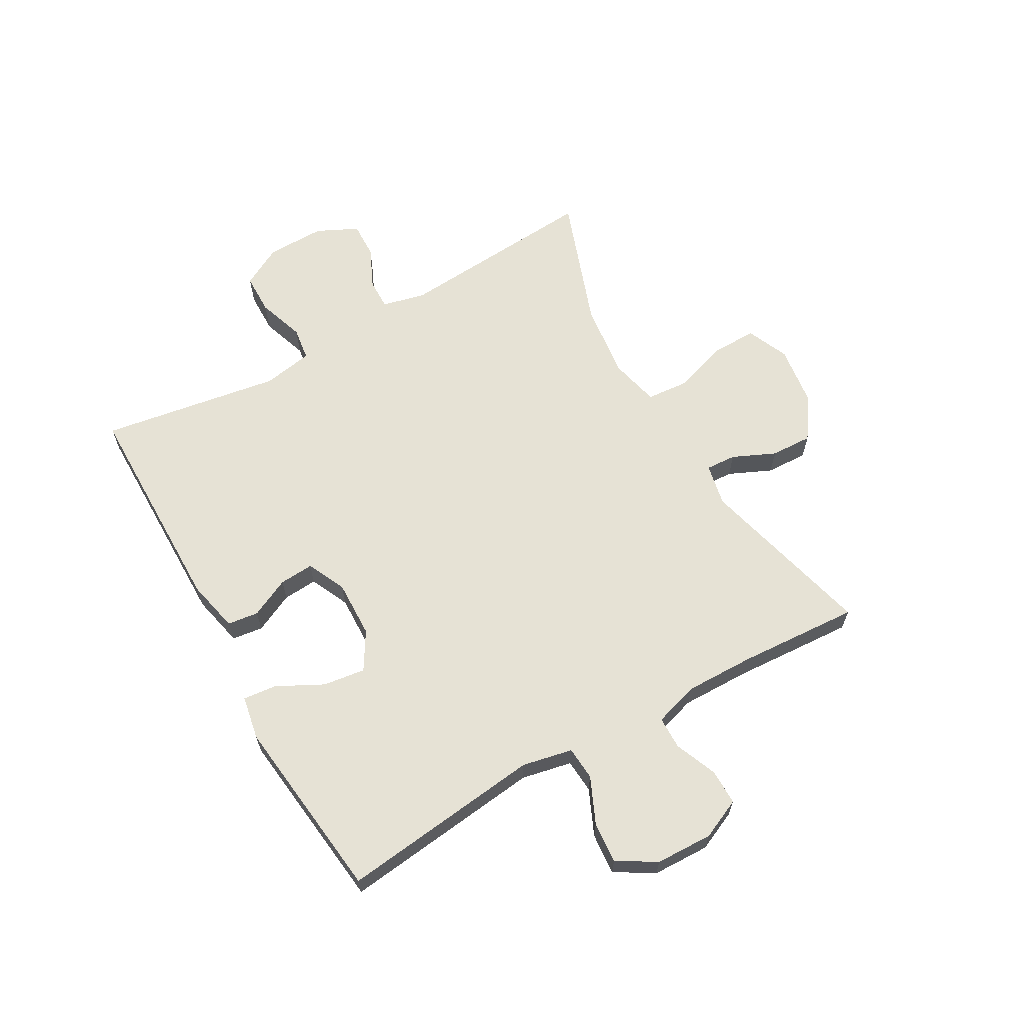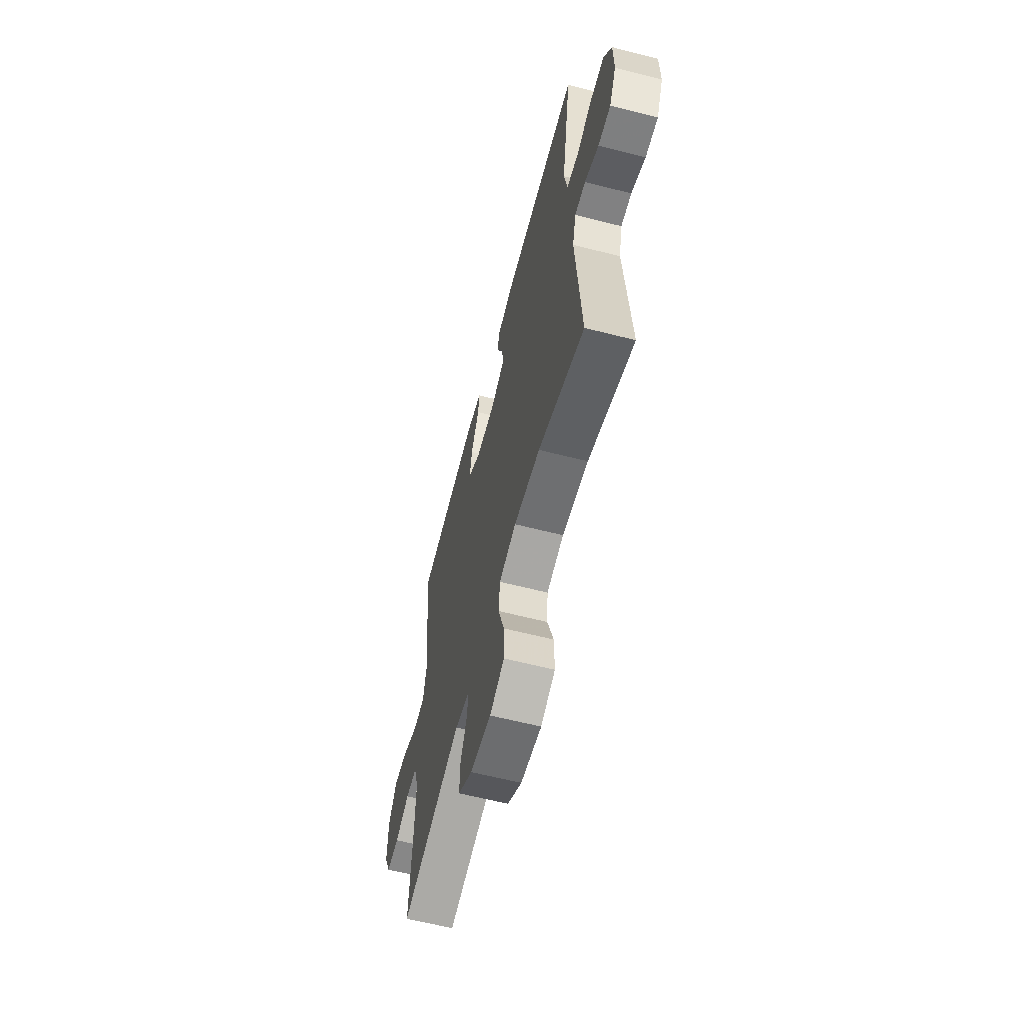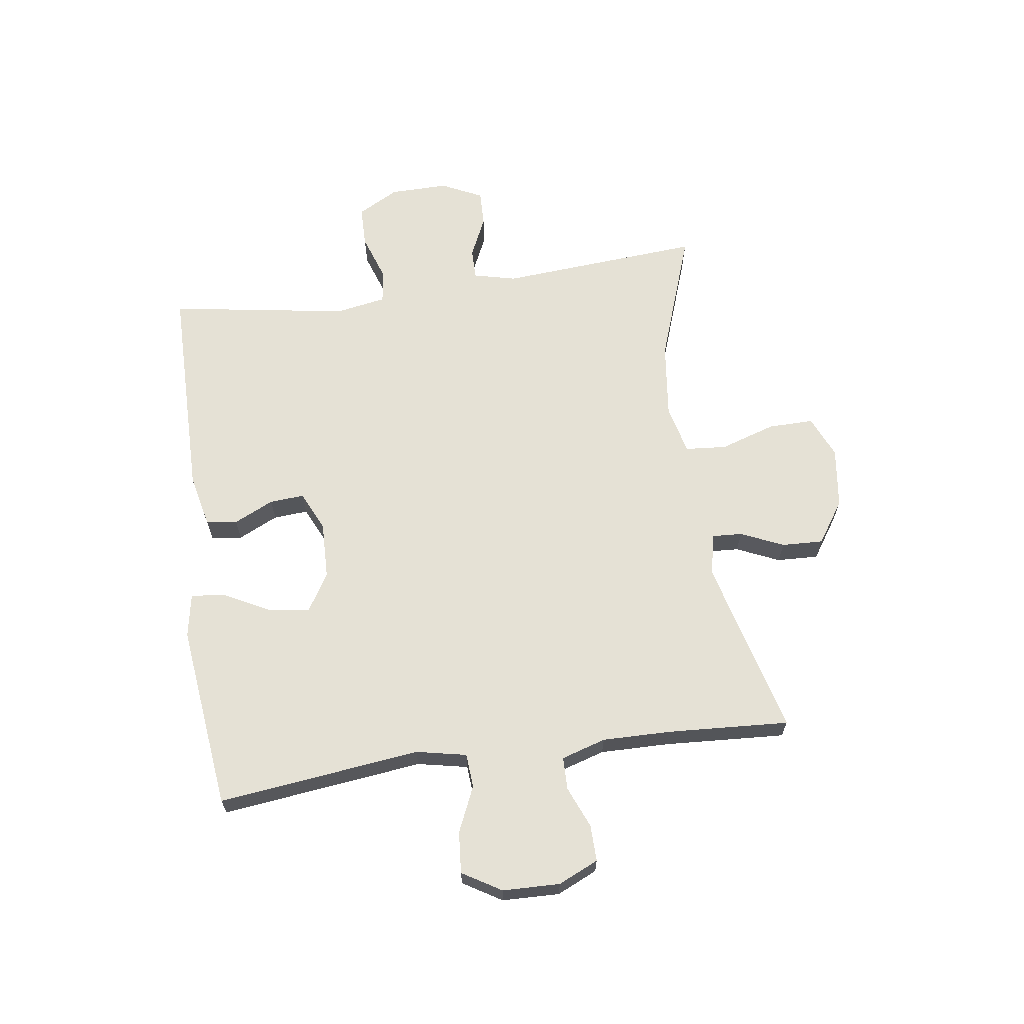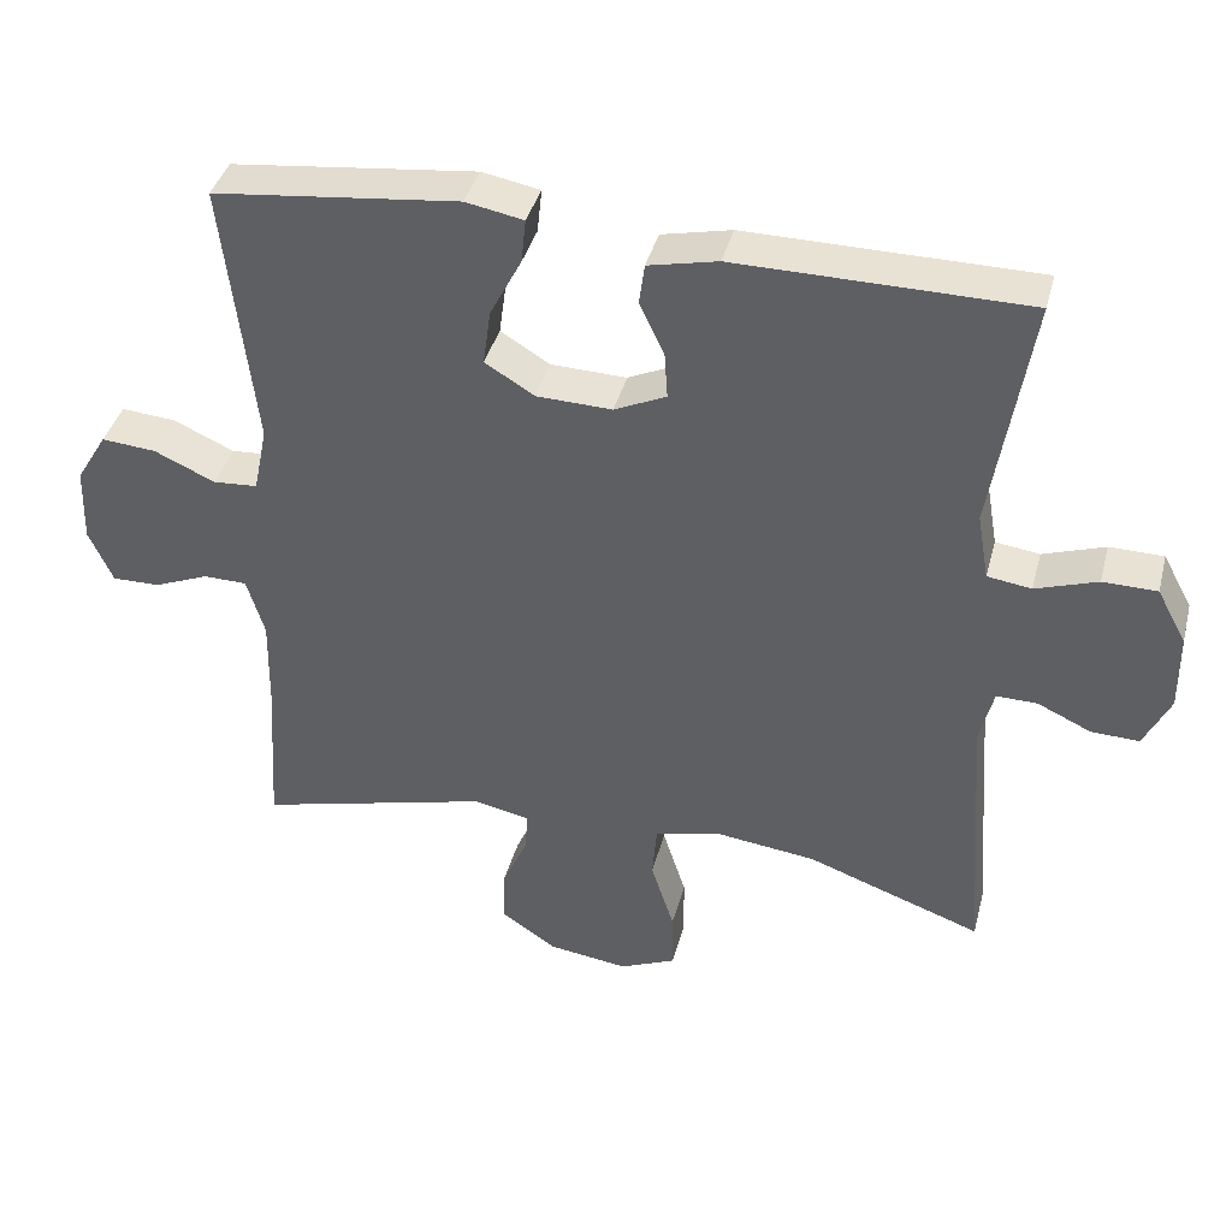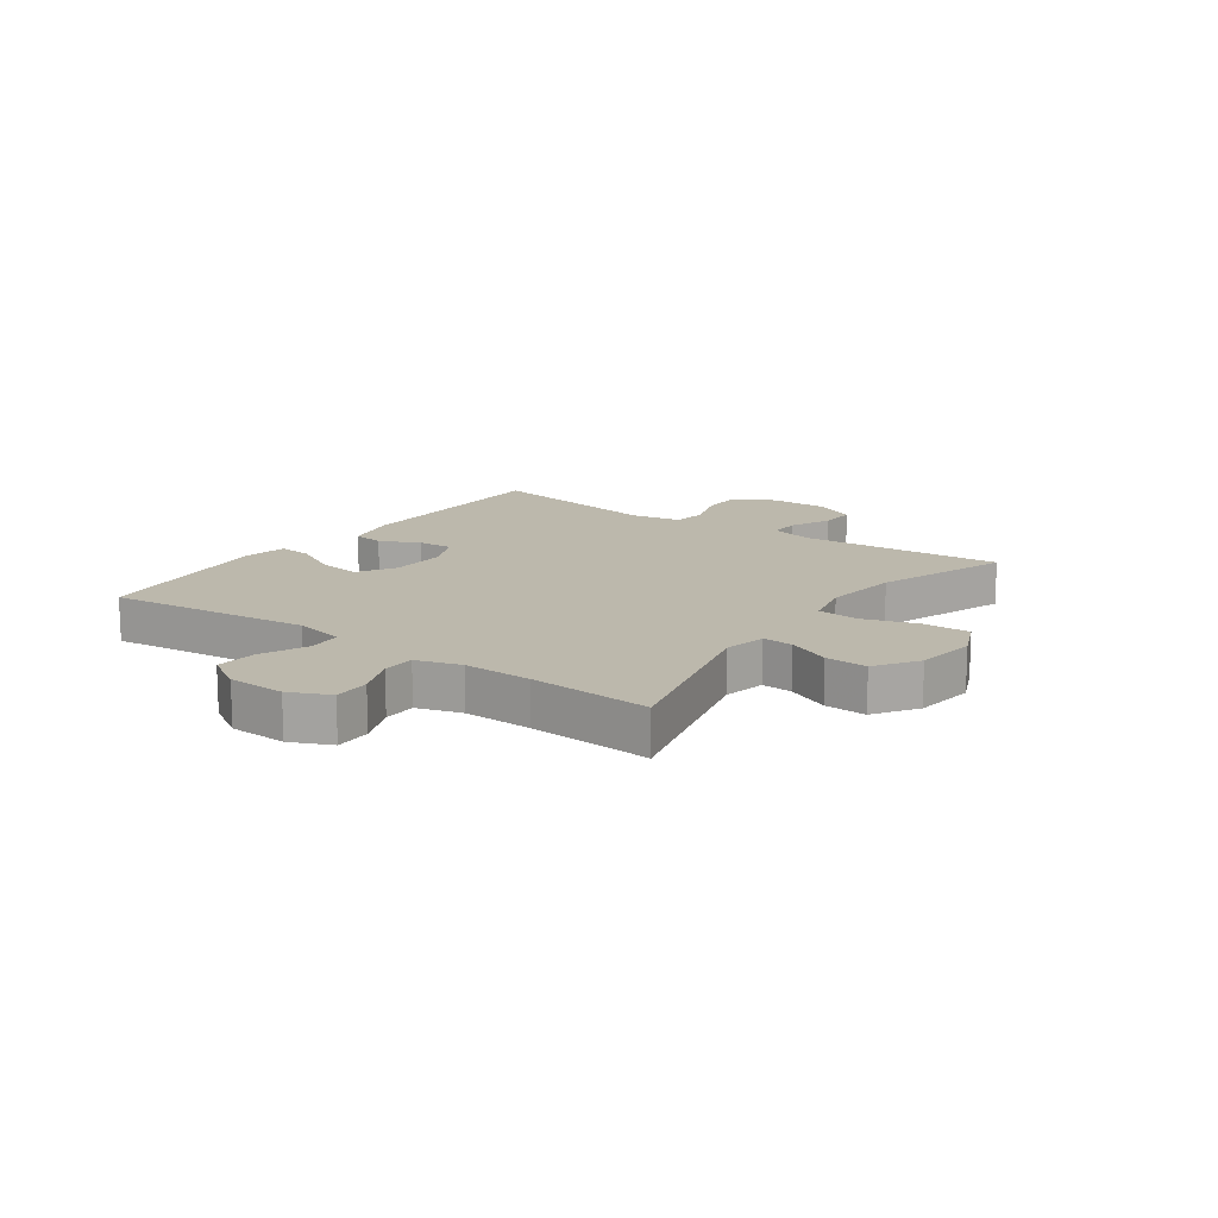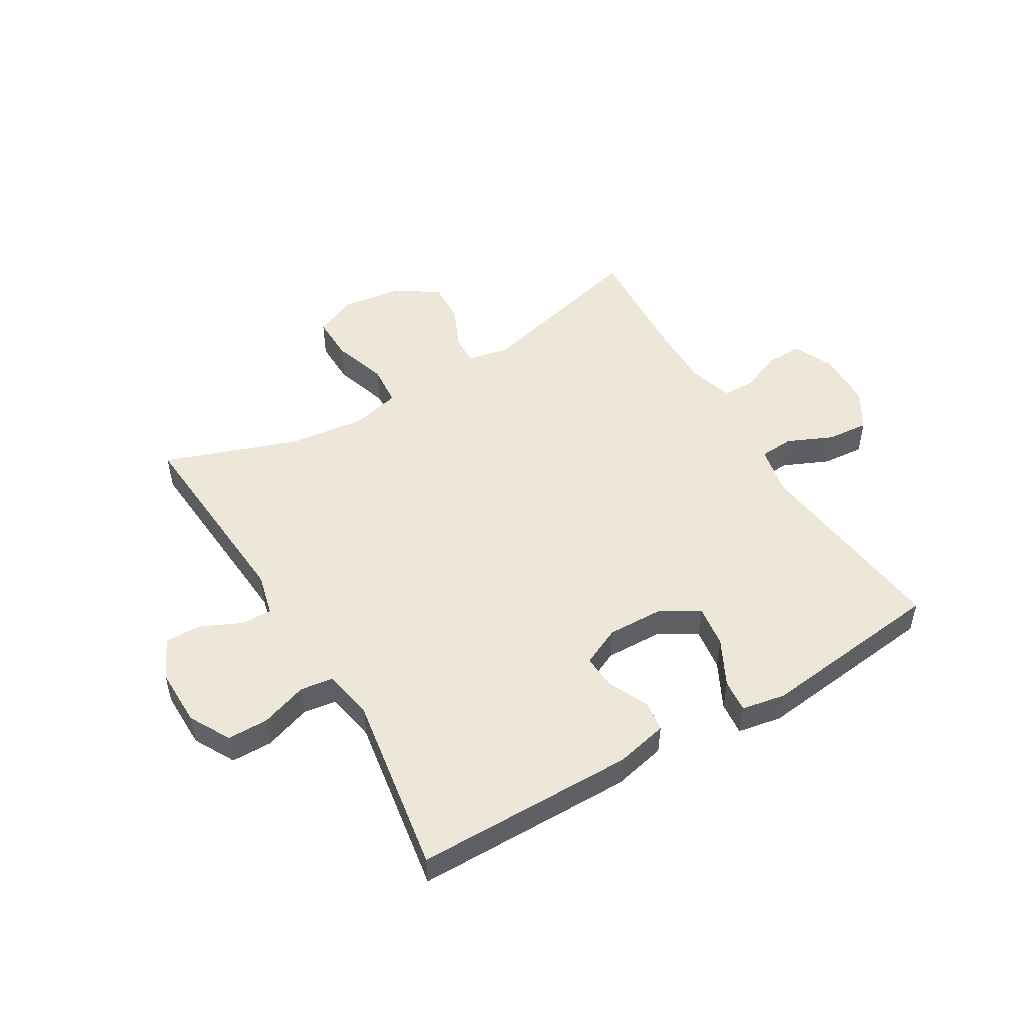
<metadata>
{"format":"obj","ext":"obj","renderer":"f3d","projection":"perspective","resolution":1024,"background":"white","views":[{"elev":63.9,"azim":60.3,"up":"+Y"},{"elev":-61.5,"azim":-104.6,"up":"+Z"},{"elev":65.1,"azim":81.8,"up":"+Y"},{"elev":39.5,"azim":-165.6,"up":"+Z"},{"elev":14.6,"azim":125.6,"up":"+Y"},{"elev":50.2,"azim":-30.9,"up":"+Y"}]}
</metadata>
<code>
v -0.5 0.07 0.5
v -0.125 0.07 0.503
v -0.035 0.07 0.483
v -0.028 0.07 0.43
v -0.06 0.07 0.362
v -0.064 0.07 0.303
v 0.003 0.07 0.272
v 0.101 0.07 0.275
v 0.165 0.07 0.314
v 0.155 0.07 0.386
v 0.114 0.07 0.465
v 0.108 0.07 0.522
v 0.183 0.07 0.536
v 0.5 0.07 0.5
v 0.46 0.07 0.154
v 0.478 0.07 0.068
v 0.536 0.07 0.064
v 0.614 0.07 0.099
v 0.685 0.07 0.105
v 0.725 0.07 0.039
v 0.728 0.07 -0.059
v 0.697 0.07 -0.128
v 0.635 0.07 -0.127
v 0.564 0.07 -0.098
v 0.508 0.07 -0.099
v 0.485 0.07 -0.175
v 0.487 0.07 -0.292
v 0.5 0.07 -0.5
v 0.198 0.07 -0.423
v 0.126 0.07 -0.438
v 0.129 0.07 -0.49
v 0.162 0.07 -0.563
v 0.165 0.07 -0.634
v 0.093 0.07 -0.683
v -0.011 0.07 -0.697
v -0.083 0.07 -0.666
v -0.082 0.07 -0.588
v -0.052 0.07 -0.494
v -0.058 0.07 -0.423
v -0.143 0.07 -0.403
v -0.273 0.07 -0.419
v -0.5 0.07 -0.5
v -0.475 0.07 -0.153
v -0.493 0.07 -0.08
v -0.546 0.07 -0.081
v -0.615 0.07 -0.113
v -0.677 0.07 -0.115
v -0.711 0.07 -0.045
v -0.71 0.07 0.055
v -0.672 0.07 0.125
v -0.602 0.07 0.126
v -0.522 0.07 0.099
v -0.465 0.07 0.107
v -0.45 0.07 0.193
v -0.5 0 0.5
v -0.125 0 0.503
v -0.035 0 0.483
v -0.028 0 0.43
v -0.06 0 0.362
v -0.064 0 0.303
v 0.003 0 0.272
v 0.101 0 0.275
v 0.165 0 0.314
v 0.155 0 0.386
v 0.114 0 0.465
v 0.108 0 0.522
v 0.183 0 0.536
v 0.5 0 0.5
v 0.46 0 0.154
v 0.478 0 0.068
v 0.536 0 0.064
v 0.614 0 0.099
v 0.685 0 0.105
v 0.725 0 0.039
v 0.728 0 -0.059
v 0.697 0 -0.128
v 0.635 0 -0.127
v 0.564 0 -0.098
v 0.508 0 -0.099
v 0.485 0 -0.175
v 0.487 0 -0.292
v 0.5 0 -0.5
v 0.198 0 -0.423
v 0.126 0 -0.438
v 0.129 0 -0.49
v 0.162 0 -0.563
v 0.165 0 -0.634
v 0.093 0 -0.683
v -0.011 0 -0.697
v -0.083 0 -0.666
v -0.082 0 -0.588
v -0.052 0 -0.494
v -0.058 0 -0.423
v -0.143 0 -0.403
v -0.273 0 -0.419
v -0.5 0 -0.5
v -0.475 0 -0.153
v -0.493 0 -0.08
v -0.546 0 -0.081
v -0.615 0 -0.113
v -0.677 0 -0.115
v -0.711 0 -0.045
v -0.71 0 0.055
v -0.672 0 0.125
v -0.602 0 0.126
v -0.522 0 0.099
v -0.465 0 0.107
v -0.45 0 0.193
f 50 51 52
f 49 50 52
f 48 49 52
f 47 48 52
f 46 47 52
f 45 46 52
f 44 45 52 53
f 43 44 53 54
f 41 42 43 54
f 36 37 38
f 35 36 38
f 34 35 38
f 33 34 38
f 32 33 38
f 31 32 38
f 30 31 38 39
f 29 30 39 40
f 27 28 29
f 26 27 29 40
f 22 23 24
f 21 22 24
f 20 21 24
f 19 20 24
f 18 19 24
f 17 18 24
f 16 17 24 25
f 40 41 54
f 26 40 54
f 25 26 54
f 16 25 54
f 15 16 54
f 13 14 15
f 12 13 15
f 11 12 15
f 10 11 15
f 3 4 5
f 2 3 5
f 1 2 5
f 54 1 5
f 54 5 6
f 9 10 15
f 8 9 15
f 7 8 15 54
f 6 7 54
f 106 105 104
f 106 104 103
f 106 103 102
f 106 102 101
f 106 101 100
f 106 100 99
f 107 106 99 98
f 108 107 98 97
f 108 97 96 95
f 92 91 90
f 92 90 89
f 92 89 88
f 92 88 87
f 92 87 86
f 92 86 85
f 93 92 85 84
f 94 93 84 83
f 83 82 81
f 94 83 81 80
f 78 77 76
f 78 76 75
f 78 75 74
f 78 74 73
f 78 73 72
f 78 72 71
f 79 78 71 70
f 108 95 94
f 108 94 80
f 108 80 79
f 108 79 70
f 108 70 69
f 69 68 67
f 69 67 66
f 69 66 65
f 69 65 64
f 59 58 57
f 59 57 56
f 59 56 55
f 59 55 108
f 60 59 108
f 69 64 63
f 69 63 62
f 108 69 62 61
f 108 61 60
f 1 55 56 2
f 2 56 57 3
f 3 57 58 4
f 4 58 59 5
f 5 59 60 6
f 6 60 61 7
f 7 61 62 8
f 8 62 63 9
f 9 63 64 10
f 10 64 65 11
f 11 65 66 12
f 12 66 67 13
f 13 67 68 14
f 14 68 69 15
f 15 69 70 16
f 16 70 71 17
f 17 71 72 18
f 18 72 73 19
f 19 73 74 20
f 20 74 75 21
f 21 75 76 22
f 22 76 77 23
f 23 77 78 24
f 24 78 79 25
f 25 79 80 26
f 26 80 81 27
f 27 81 82 28
f 28 82 83 29
f 29 83 84 30
f 30 84 85 31
f 31 85 86 32
f 32 86 87 33
f 33 87 88 34
f 34 88 89 35
f 35 89 90 36
f 36 90 91 37
f 37 91 92 38
f 38 92 93 39
f 39 93 94 40
f 40 94 95 41
f 41 95 96 42
f 42 96 97 43
f 43 97 98 44
f 44 98 99 45
f 45 99 100 46
f 46 100 101 47
f 47 101 102 48
f 48 102 103 49
f 49 103 104 50
f 50 104 105 51
f 51 105 106 52
f 52 106 107 53
f 53 107 108 54
f 54 108 55 1

</code>
